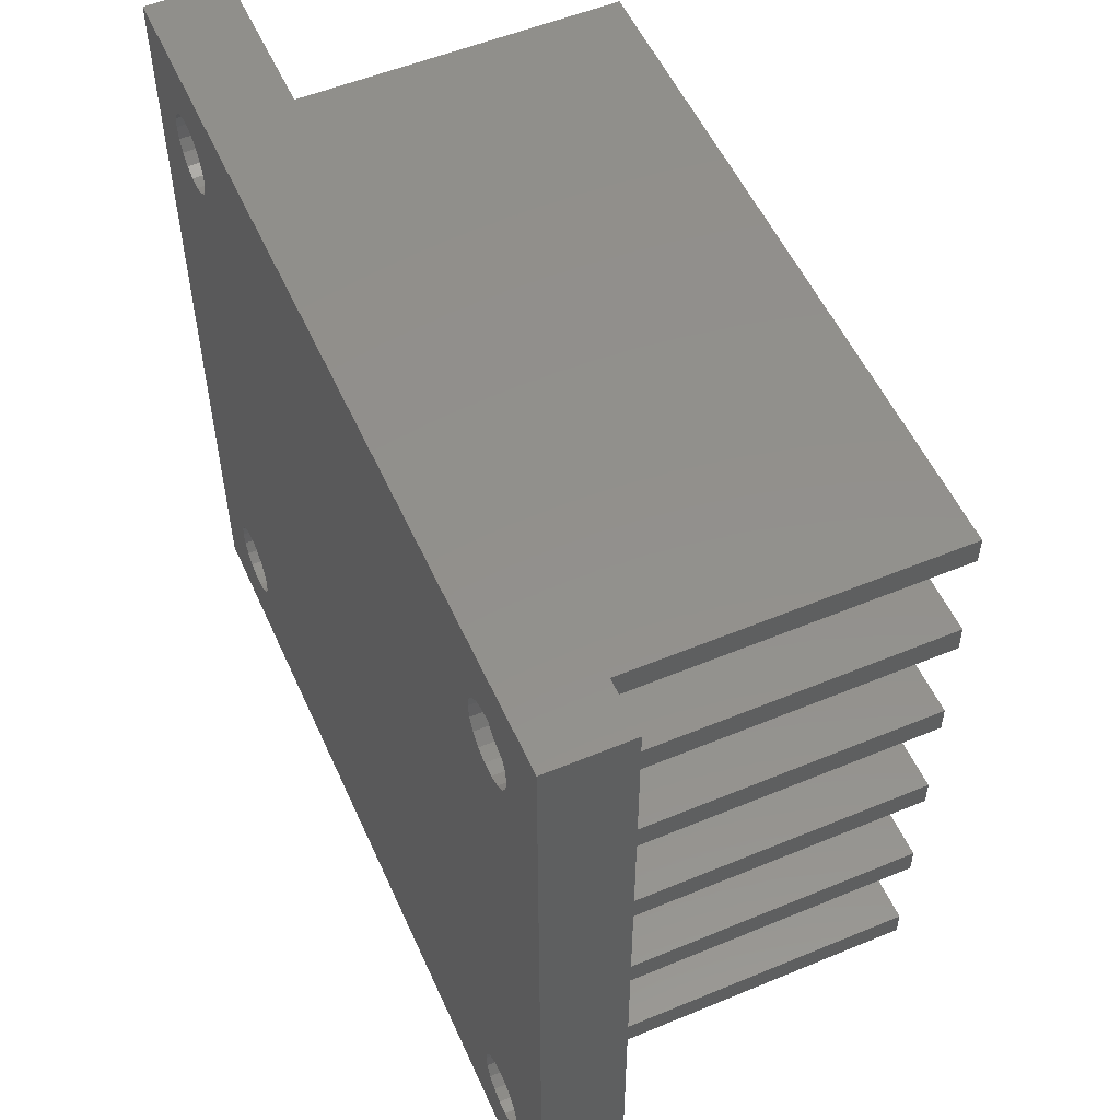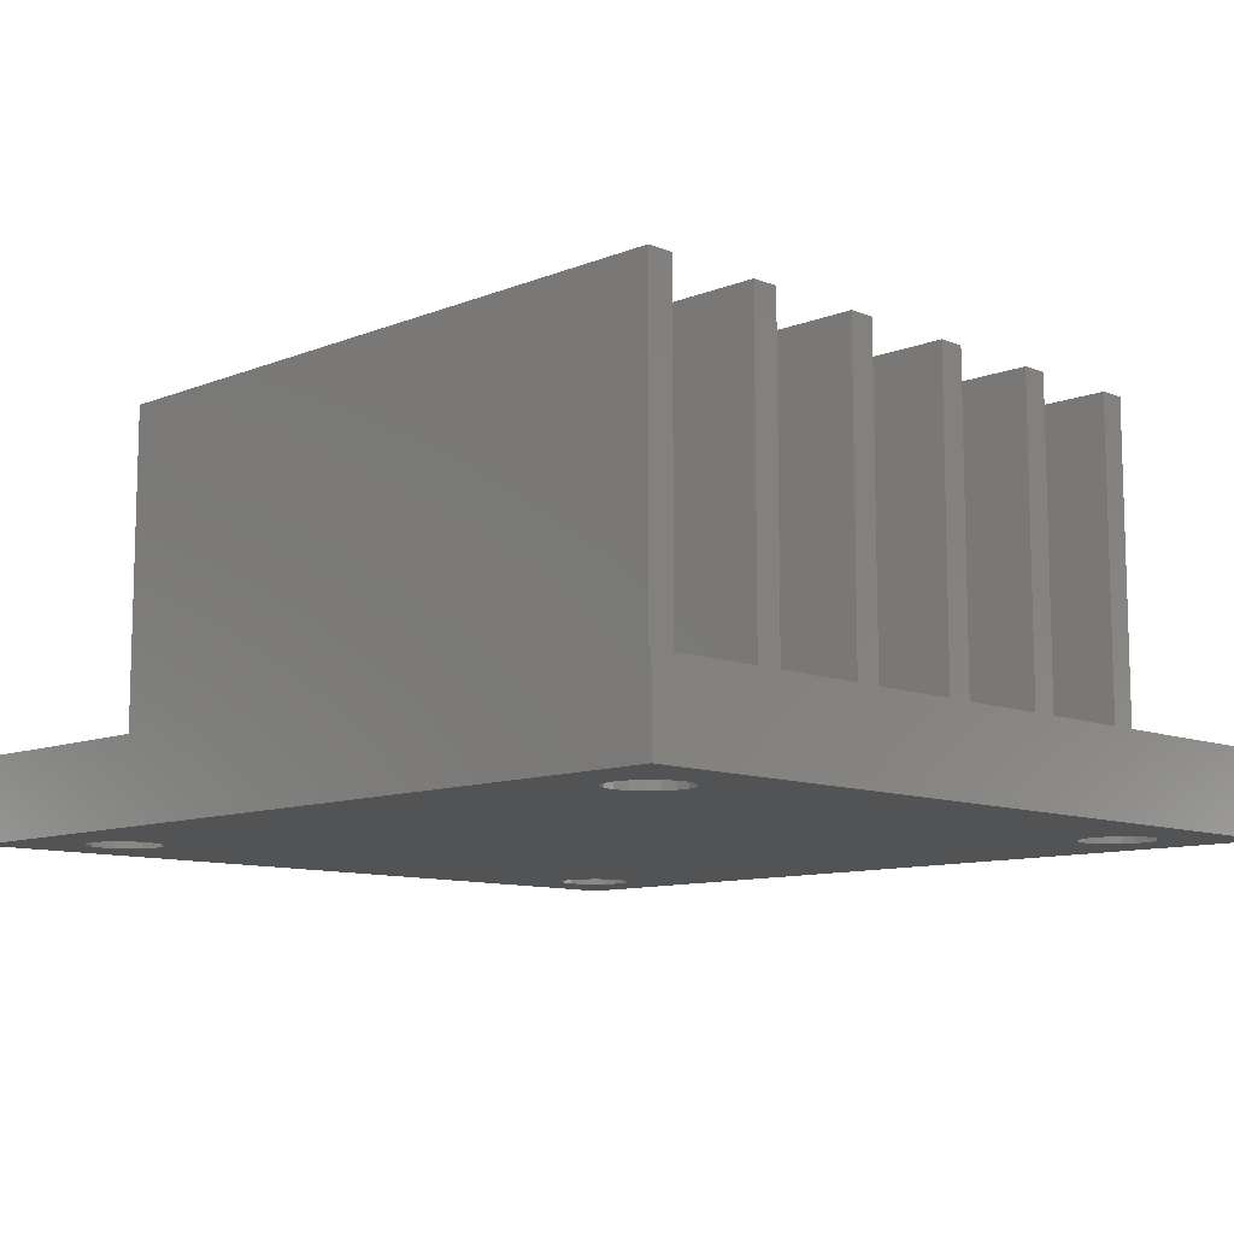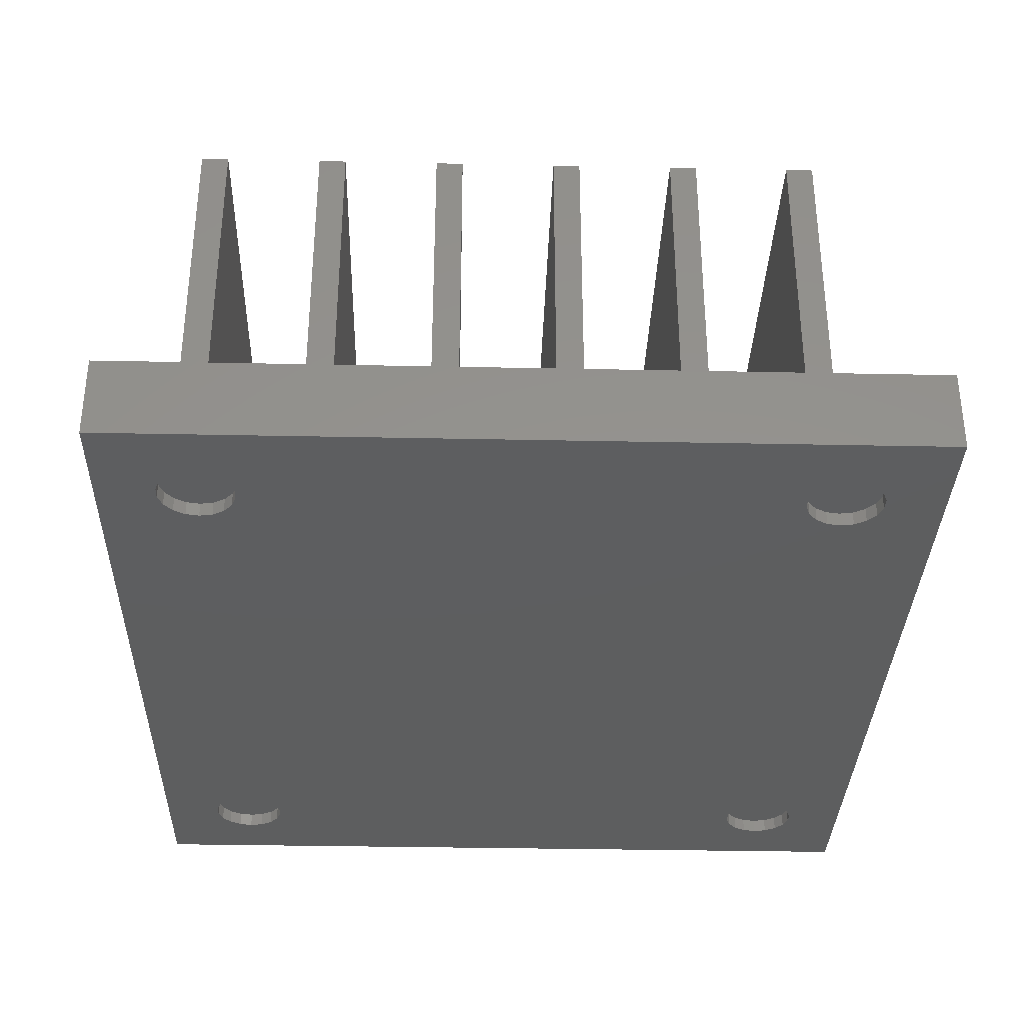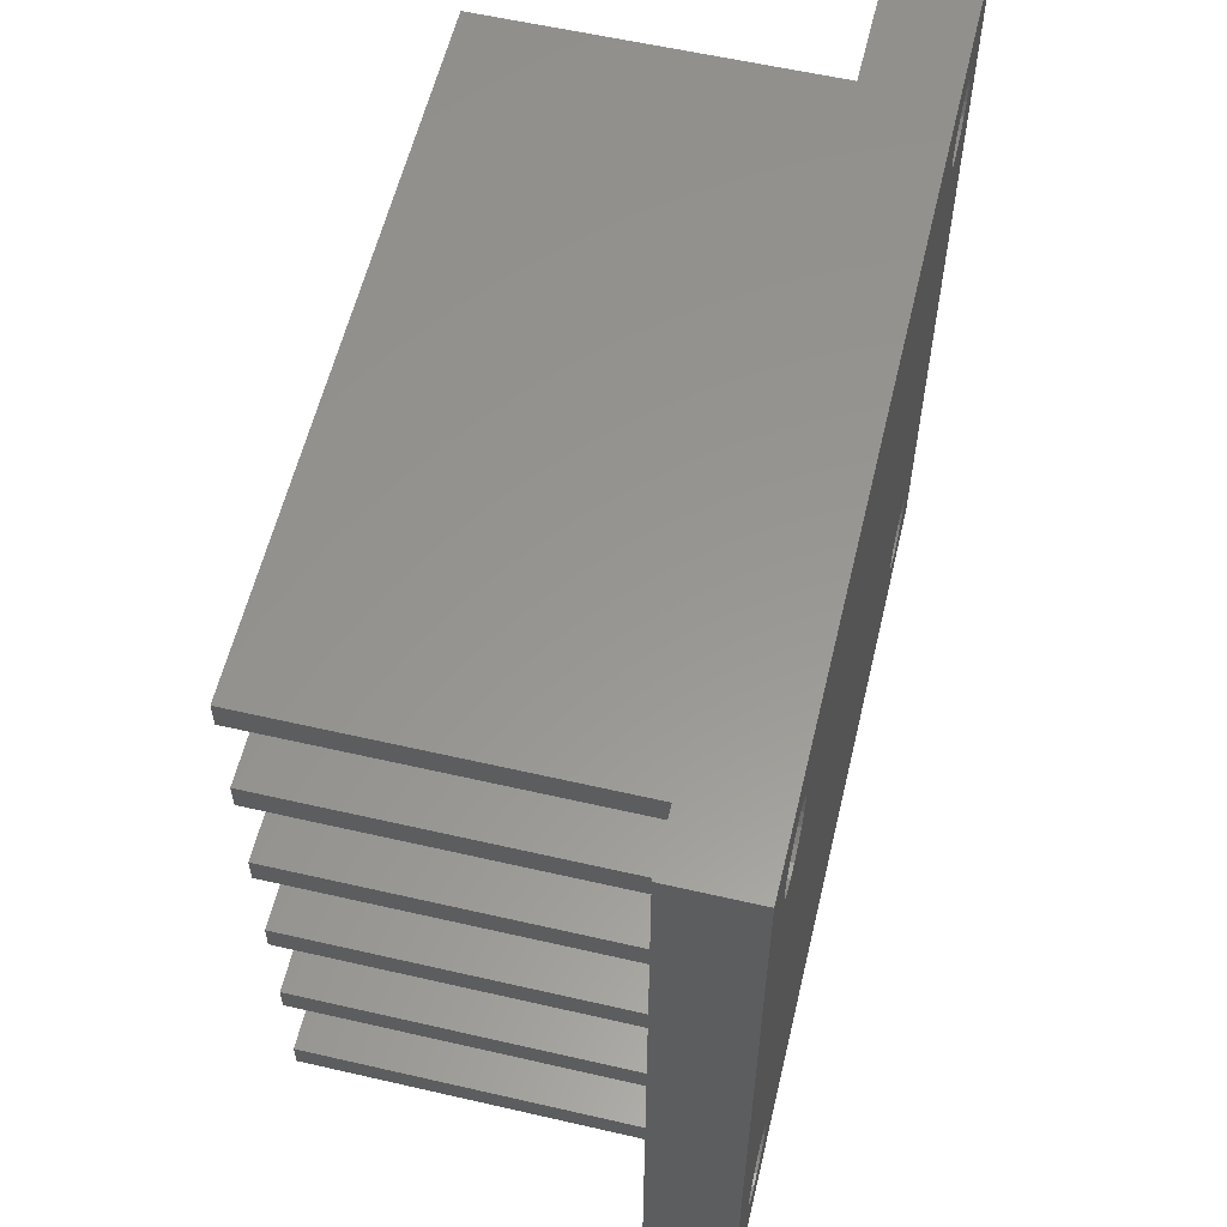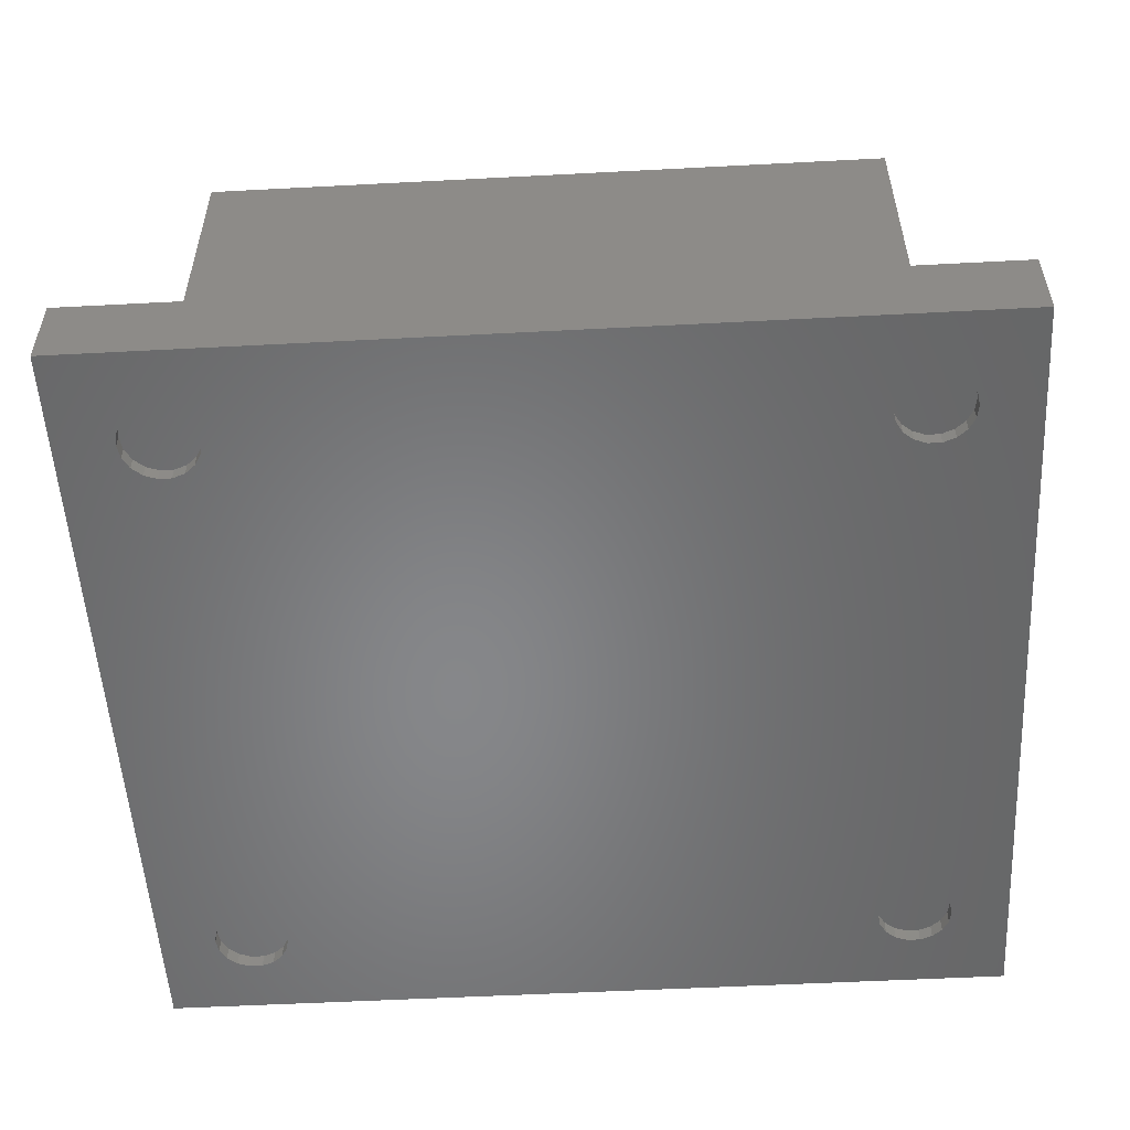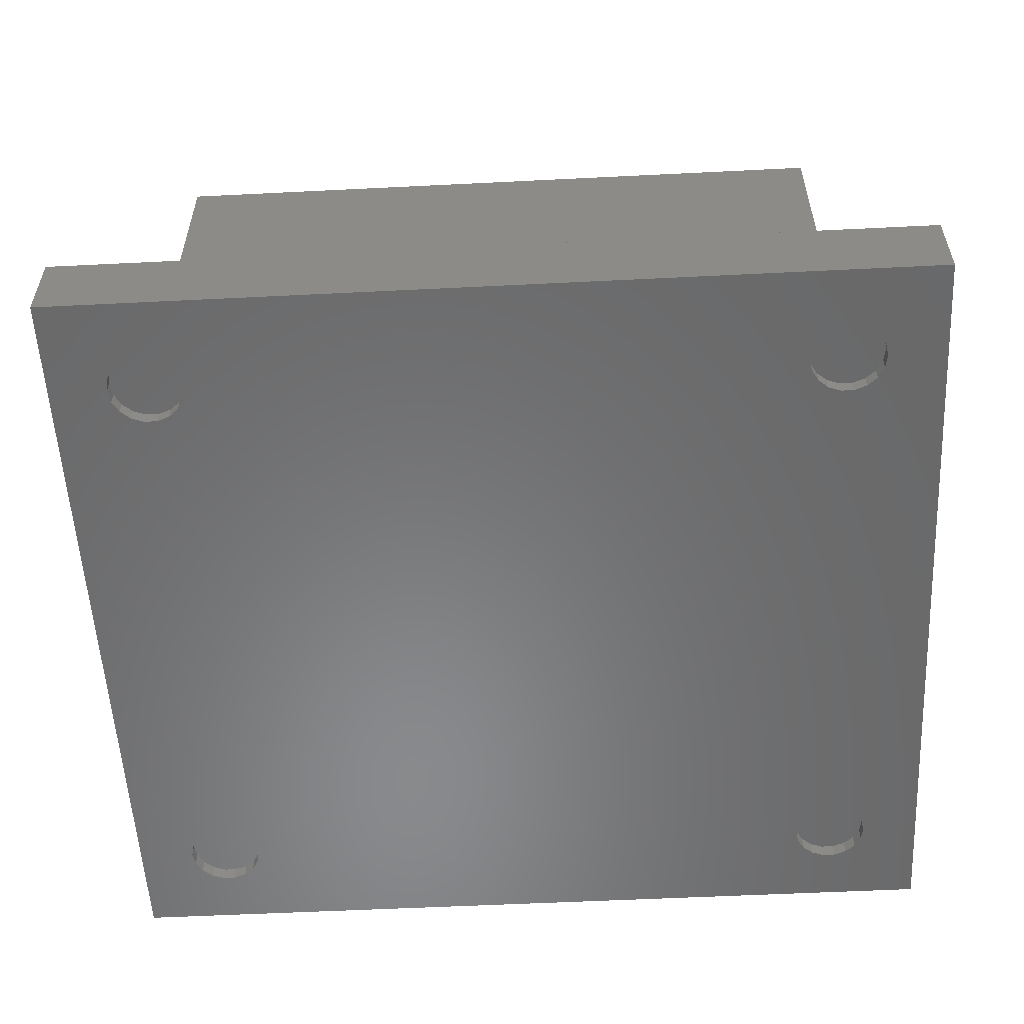
<metadata>
{"format":"stl","ext":"stl","renderer":"f3d","projection":"perspective","resolution":1024,"background":"white","views":[{"elev":53.7,"azim":-113.9,"up":"+Y"},{"elev":-10.3,"azim":45.0,"up":"+Z"},{"elev":-33.6,"azim":-91.6,"up":"+Z"},{"elev":58.3,"azim":103.4,"up":"+Y"},{"elev":-53.7,"azim":-176.8,"up":"+Z"},{"elev":-55.7,"azim":3.0,"up":"+Z"}]}
</metadata>
<code>
# stl→obj: 200 verts, 396 faces
v 50 0 50
v 50 4 0
v 50 4 50
v 50 0 0
v -50 4 50
v -50 0 50
v -50 18 0
v 50 18 0
v -50 4 0
v -50 36 0
v 50 22 0
v 50 36 0
v -50 22 0
v -50 54 0
v 50 40 0
v 50 54 0
v -50 40 0
v -50 72 0
v 50 58 0
v 50 72 0
v -50 58 0
v -50 90 0
v 50 76 0
v 50 90 0
v -50 76 0
v 64 104 0
v 50 94 0
v -50 94 0
v -64 104 0
v -64 -14 0
v 64 -14 0
v -50 0 0
v 50 18 50
v 50 22 50
v -50 22 50
v -50 18 50
v 50 36 50
v 50 40 50
v -50 40 50
v -50 36 50
v 50 54 50
v 50 58 50
v -50 58 50
v -50 54 50
v 50 72 50
v 50 76 50
v -50 76 50
v -50 72 50
v 50 90 50
v 50 94 50
v -50 94 50
v -50 90 50
v 64 104 -12
v 64 -14 -12
v 45.79 3.535 -12
v -45.79 3.535 -12
v 45.79 86.46 -12
v -44.83 88.12 -12
v -44.5 90 -12
v -45.79 86.46 -12
v -47.25 4.763 -12
v -47.25 85.24 -12
v -49.04 5.416 -12
v -49.04 84.58 -12
v -50.96 5.416 -12
v -50.96 84.58 -12
v -52.75 4.763 -12
v -52.75 85.24 -12
v -54.21 3.535 -12
v -54.21 86.46 -12
v -55.17 1.881 -12
v -55.17 88.12 -12
v -64 -14 -12
v -55.5 0 -12
v 55.17 88.12 -12
v 55.17 1.881 -12
v 55.5 90 -12
v 54.21 3.535 -12
v 54.21 86.46 -12
v 52.75 4.763 -12
v 52.75 85.24 -12
v 50.96 5.416 -12
v 50.96 84.58 -12
v 49.04 5.416 -12
v 49.04 84.58 -12
v 47.25 4.763 -12
v 47.25 85.24 -12
v -44.83 1.881 -12
v 44.83 1.881 -12
v -44.5 0 -12
v 44.5 0 -12
v 55.5 0 -12
v 55.17 -1.881 -12
v 54.21 -3.535 -12
v 52.75 -4.763 -12
v 50.96 -5.416 -12
v 49.04 -5.416 -12
v 47.25 -4.763 -12
v 44.83 88.12 -12
v 44.83 -1.881 -12
v -44.83 -1.881 -12
v 45.79 -3.535 -12
v -45.79 -3.535 -12
v -47.25 -4.763 -12
v -49.04 -5.416 -12
v -64 104 -12
v -55.17 -1.881 -12
v -54.21 -3.535 -12
v -52.75 -4.763 -12
v -50.96 -5.416 -12
v 55.17 91.88 -12
v 54.21 93.54 -12
v 52.75 94.76 -12
v 50.96 95.42 -12
v 49.04 95.42 -12
v 47.25 94.76 -12
v 44.5 90 -12
v 44.83 91.88 -12
v -44.83 91.88 -12
v 45.79 93.54 -12
v -45.79 93.54 -12
v -47.25 94.76 -12
v -49.04 95.42 -12
v -50.96 95.42 -12
v -52.75 94.76 -12
v -54.21 93.54 -12
v -55.17 91.88 -12
v -55.5 90 -12
v -55.17 1.881 -10
v -54.21 3.535 -10
v -44.83 1.881 -10
v -44.5 0 -10
v -45.79 3.535 -10
v -47.25 4.763 -10
v -54.21 -3.535 -10
v -52.75 -4.763 -10
v -44.83 -1.881 -10
v -49.04 5.416 -10
v -55.17 -1.881 -10
v -55.5 0 -10
v -45.79 -3.535 -10
v -50.96 5.416 -10
v -52.75 4.763 -10
v -50.96 -5.416 -10
v -49.04 -5.416 -10
v -47.25 -4.763 -10
v 55.17 1.881 -10
v 55.5 0 -10
v 55.17 -1.881 -10
v 54.21 -3.535 -10
v 44.83 1.881 -10
v 45.79 3.535 -10
v 52.75 -4.763 -10
v 52.75 4.763 -10
v 50.96 5.416 -10
v 54.21 3.535 -10
v 47.25 -4.763 -10
v 49.04 -5.416 -10
v 49.04 5.416 -10
v 50.96 -5.416 -10
v 47.25 4.763 -10
v 45.79 -3.535 -10
v 44.83 -1.881 -10
v 44.5 0 -10
v -44.83 91.88 -10
v -44.5 90 -10
v -55.17 91.88 -10
v -54.21 93.54 -10
v -45.79 93.54 -10
v -47.25 94.76 -10
v -44.83 88.12 -10
v -50.96 95.42 -10
v -52.75 94.76 -10
v -50.96 84.58 -10
v -49.04 84.58 -10
v -49.04 95.42 -10
v -55.17 88.12 -10
v -55.5 90 -10
v -52.75 85.24 -10
v -45.79 86.46 -10
v -54.21 86.46 -10
v -47.25 85.24 -10
v 55.17 91.88 -10
v 55.5 90 -10
v 55.17 88.12 -10
v 54.21 93.54 -10
v 52.75 94.76 -10
v 54.21 86.46 -10
v 50.96 95.42 -10
v 47.25 85.24 -10
v 49.04 84.58 -10
v 49.04 95.42 -10
v 52.75 85.24 -10
v 50.96 84.58 -10
v 47.25 94.76 -10
v 45.79 86.46 -10
v 45.79 93.54 -10
v 44.83 88.12 -10
v 44.83 91.88 -10
v 44.5 90 -10
f 1 2 3
f 2 1 4
f 5 1 3
f 1 5 6
f 7 2 8
f 2 7 9
f 10 11 12
f 11 10 13
f 14 15 16
f 15 14 17
f 18 19 20
f 19 18 21
f 22 23 24
f 23 22 25
f 24 26 27
f 26 28 27
f 29 22 28
f 22 29 25
f 25 29 18
f 18 29 21
f 21 29 14
f 14 29 17
f 30 17 29
f 17 30 10
f 10 30 13
f 13 30 7
f 7 30 9
f 29 28 26
f 23 26 24
f 20 26 23
f 19 26 20
f 16 26 19
f 15 26 16
f 26 15 31
f 12 31 15
f 11 31 12
f 8 31 11
f 2 31 8
f 4 31 2
f 32 31 4
f 32 30 31
f 9 30 32
f 32 5 9
f 5 32 6
f 2 5 3
f 5 2 9
f 32 1 6
f 1 32 4
f 33 11 34
f 11 33 8
f 35 33 34
f 33 35 36
f 7 35 13
f 35 7 36
f 11 35 34
f 35 11 13
f 7 33 36
f 33 7 8
f 37 15 38
f 15 37 12
f 39 37 38
f 37 39 40
f 10 39 17
f 39 10 40
f 15 39 38
f 39 15 17
f 10 37 40
f 37 10 12
f 41 19 42
f 19 41 16
f 43 41 42
f 41 43 44
f 14 43 21
f 43 14 44
f 19 43 42
f 43 19 21
f 14 41 44
f 41 14 16
f 45 23 46
f 23 45 20
f 47 45 46
f 45 47 48
f 18 47 25
f 47 18 48
f 23 47 46
f 47 23 25
f 18 45 48
f 45 18 20
f 49 27 50
f 27 49 24
f 51 49 50
f 49 51 52
f 22 51 28
f 51 22 52
f 27 51 50
f 51 27 28
f 22 49 52
f 49 22 24
f 31 53 26
f 53 31 54
f 55 56 57
f 57 58 59
f 60 57 56
f 57 60 58
f 61 60 56
f 61 62 60
f 63 62 61
f 63 64 62
f 65 64 63
f 65 66 64
f 67 66 65
f 67 68 66
f 69 68 67
f 69 70 68
f 71 70 69
f 71 72 70
f 73 71 74
f 71 73 72
f 75 53 76
f 53 75 77
f 78 75 76
f 78 79 75
f 80 79 78
f 80 81 79
f 82 81 80
f 82 83 81
f 84 83 82
f 84 85 83
f 86 85 84
f 86 87 85
f 55 87 86
f 55 57 87
f 88 89 90
f 89 88 55
f 90 89 91
f 56 55 88
f 76 54 92
f 54 93 92
f 54 94 93
f 54 95 94
f 54 96 95
f 54 97 96
f 54 98 97
f 57 59 99
f 100 90 91
f 101 100 102
f 103 102 98
f 104 98 54
f 100 101 90
f 102 103 101
f 98 104 103
f 73 104 54
f 104 73 105
f 106 72 73
f 107 73 74
f 108 73 107
f 109 73 108
f 110 73 109
f 105 73 110
f 54 76 53
f 111 53 77
f 112 53 111
f 113 53 112
f 114 53 113
f 115 53 114
f 116 53 115
f 99 59 117
f 117 59 118
f 119 118 59
f 118 119 120
f 121 120 119
f 120 121 116
f 122 116 121
f 116 122 53
f 106 122 123
f 106 123 124
f 122 106 53
f 125 106 124
f 126 106 125
f 127 106 126
f 128 106 127
f 72 106 128
f 73 29 106
f 29 73 30
f 53 29 26
f 29 53 106
f 73 31 30
f 31 73 54
f 129 69 130
f 69 129 71
f 90 131 88
f 131 90 132
f 61 133 134
f 133 61 56
f 109 135 136
f 135 109 108
f 101 132 90
f 132 101 137
f 88 133 56
f 133 88 131
f 63 134 138
f 134 63 61
f 139 74 140
f 74 139 107
f 103 137 101
f 137 103 141
f 65 138 142
f 138 65 63
f 67 142 143
f 142 67 65
f 140 71 129
f 71 140 74
f 105 144 145
f 144 105 110
f 103 146 141
f 146 103 104
f 110 136 144
f 136 110 109
f 69 143 130
f 143 69 67
f 104 145 146
f 145 104 105
f 135 107 139
f 107 135 108
f 137 131 132
f 141 131 137
f 141 133 131
f 146 133 141
f 146 134 133
f 145 134 146
f 145 138 134
f 144 138 145
f 144 142 138
f 136 142 144
f 136 143 142
f 135 143 136
f 135 130 143
f 139 130 135
f 139 129 130
f 129 139 140
f 92 147 76
f 147 92 148
f 93 148 92
f 148 93 149
f 94 149 93
f 149 94 150
f 151 55 152
f 55 151 89
f 94 153 150
f 153 94 95
f 82 154 155
f 154 82 80
f 76 156 78
f 156 76 147
f 97 157 158
f 157 97 98
f 84 155 159
f 155 84 82
f 149 147 148
f 150 147 149
f 150 156 147
f 153 156 150
f 153 154 156
f 160 154 153
f 160 155 154
f 158 155 160
f 158 159 155
f 157 159 158
f 157 161 159
f 162 161 157
f 162 152 161
f 163 152 162
f 163 151 152
f 151 163 164
f 162 100 163
f 100 162 102
f 80 156 154
f 156 80 78
f 164 89 151
f 89 164 91
f 96 158 160
f 158 96 97
f 95 160 153
f 160 95 96
f 55 161 152
f 161 55 86
f 163 91 164
f 91 163 100
f 86 159 161
f 159 86 84
f 98 162 157
f 162 98 102
f 59 165 119
f 165 59 166
f 167 126 168
f 126 167 127
f 122 169 170
f 169 122 121
f 119 169 121
f 169 119 165
f 58 166 59
f 166 58 171
f 125 172 173
f 172 125 124
f 64 174 175
f 174 64 66
f 124 176 172
f 176 124 123
f 177 128 178
f 128 177 72
f 123 170 176
f 170 123 122
f 66 179 174
f 179 66 68
f 178 127 167
f 127 178 128
f 60 171 58
f 171 60 180
f 68 181 179
f 181 68 70
f 126 173 168
f 173 126 125
f 60 182 180
f 182 60 62
f 62 175 182
f 175 62 64
f 181 72 177
f 72 181 70
f 171 165 166
f 180 165 171
f 180 169 165
f 182 169 180
f 182 170 169
f 175 170 182
f 175 176 170
f 174 176 175
f 174 172 176
f 179 172 174
f 179 173 172
f 181 173 179
f 181 168 173
f 177 168 181
f 177 167 168
f 167 177 178
f 77 183 111
f 183 77 184
f 75 184 77
f 184 75 185
f 113 186 187
f 186 113 112
f 79 185 75
f 185 79 188
f 114 187 189
f 187 114 113
f 111 186 112
f 186 111 183
f 85 190 191
f 190 85 87
f 115 189 192
f 189 115 114
f 185 183 184
f 188 183 185
f 188 186 183
f 193 186 188
f 193 187 186
f 194 187 193
f 194 189 187
f 191 189 194
f 191 192 189
f 190 192 191
f 190 195 192
f 196 195 190
f 196 197 195
f 198 197 196
f 198 199 197
f 199 198 200
f 196 99 198
f 99 196 57
f 200 118 199
f 118 200 117
f 83 191 194
f 191 83 85
f 81 194 193
f 194 81 83
f 120 195 197
f 195 120 116
f 198 117 200
f 117 198 99
f 79 193 188
f 193 79 81
f 199 120 197
f 120 199 118
f 116 192 195
f 192 116 115
f 87 196 190
f 196 87 57

</code>
